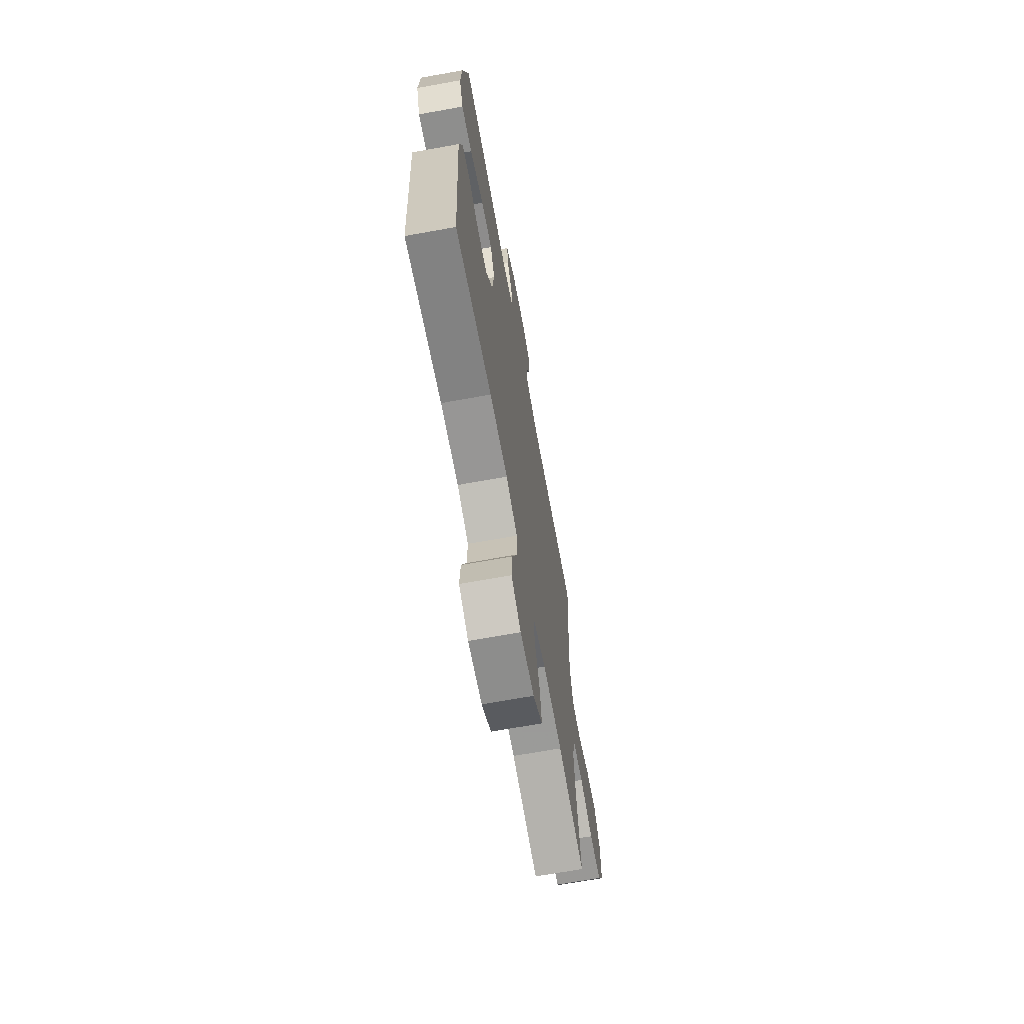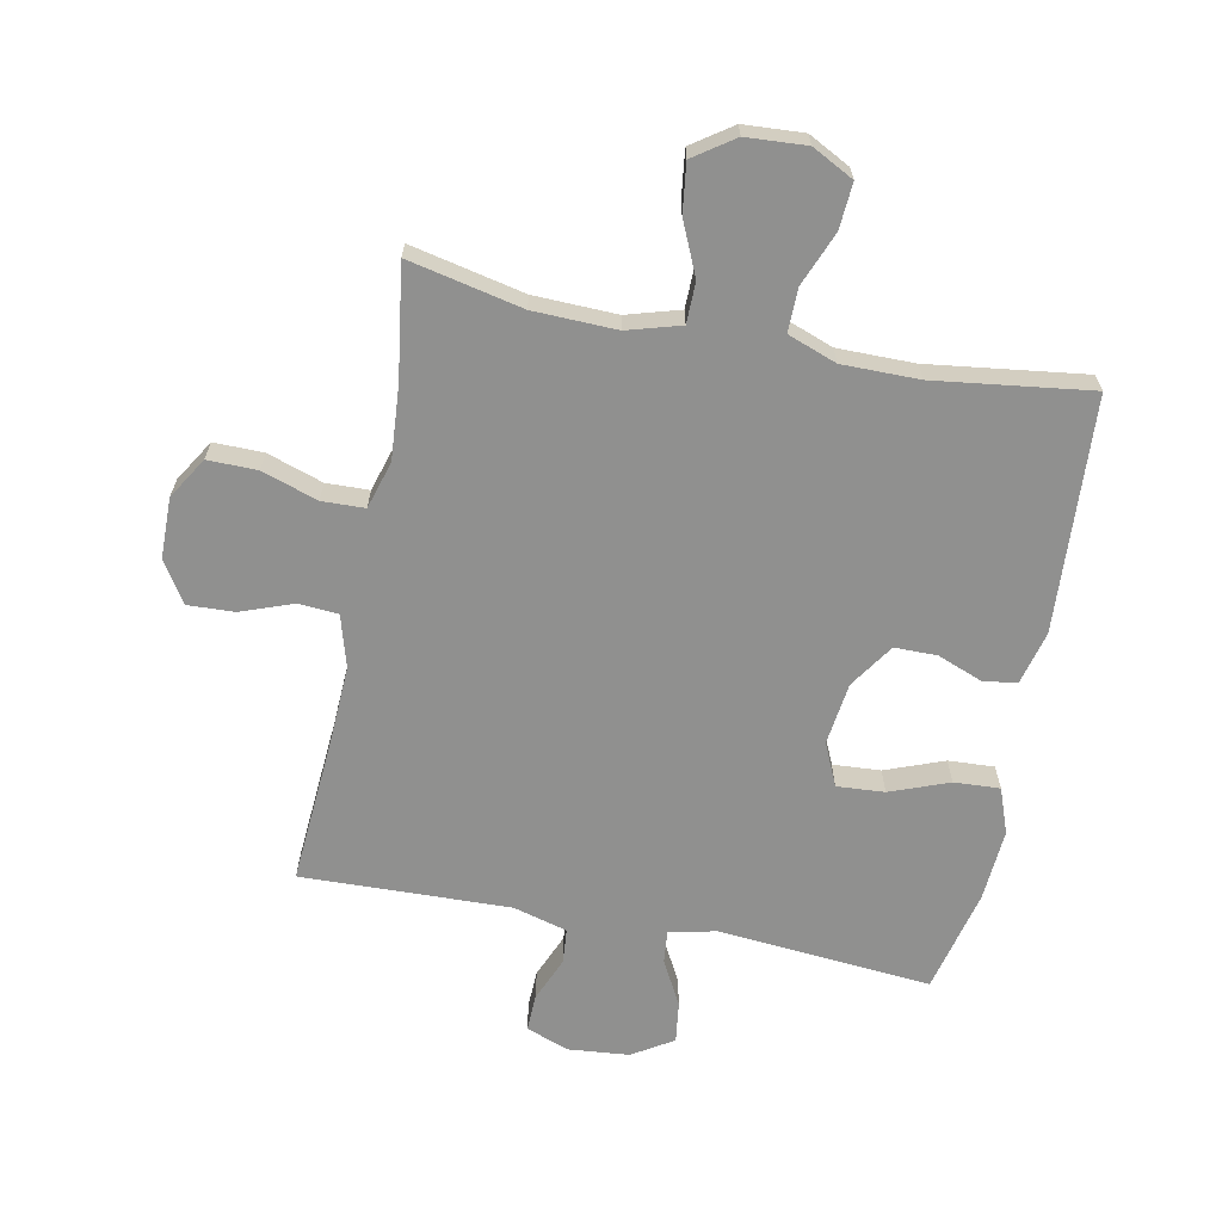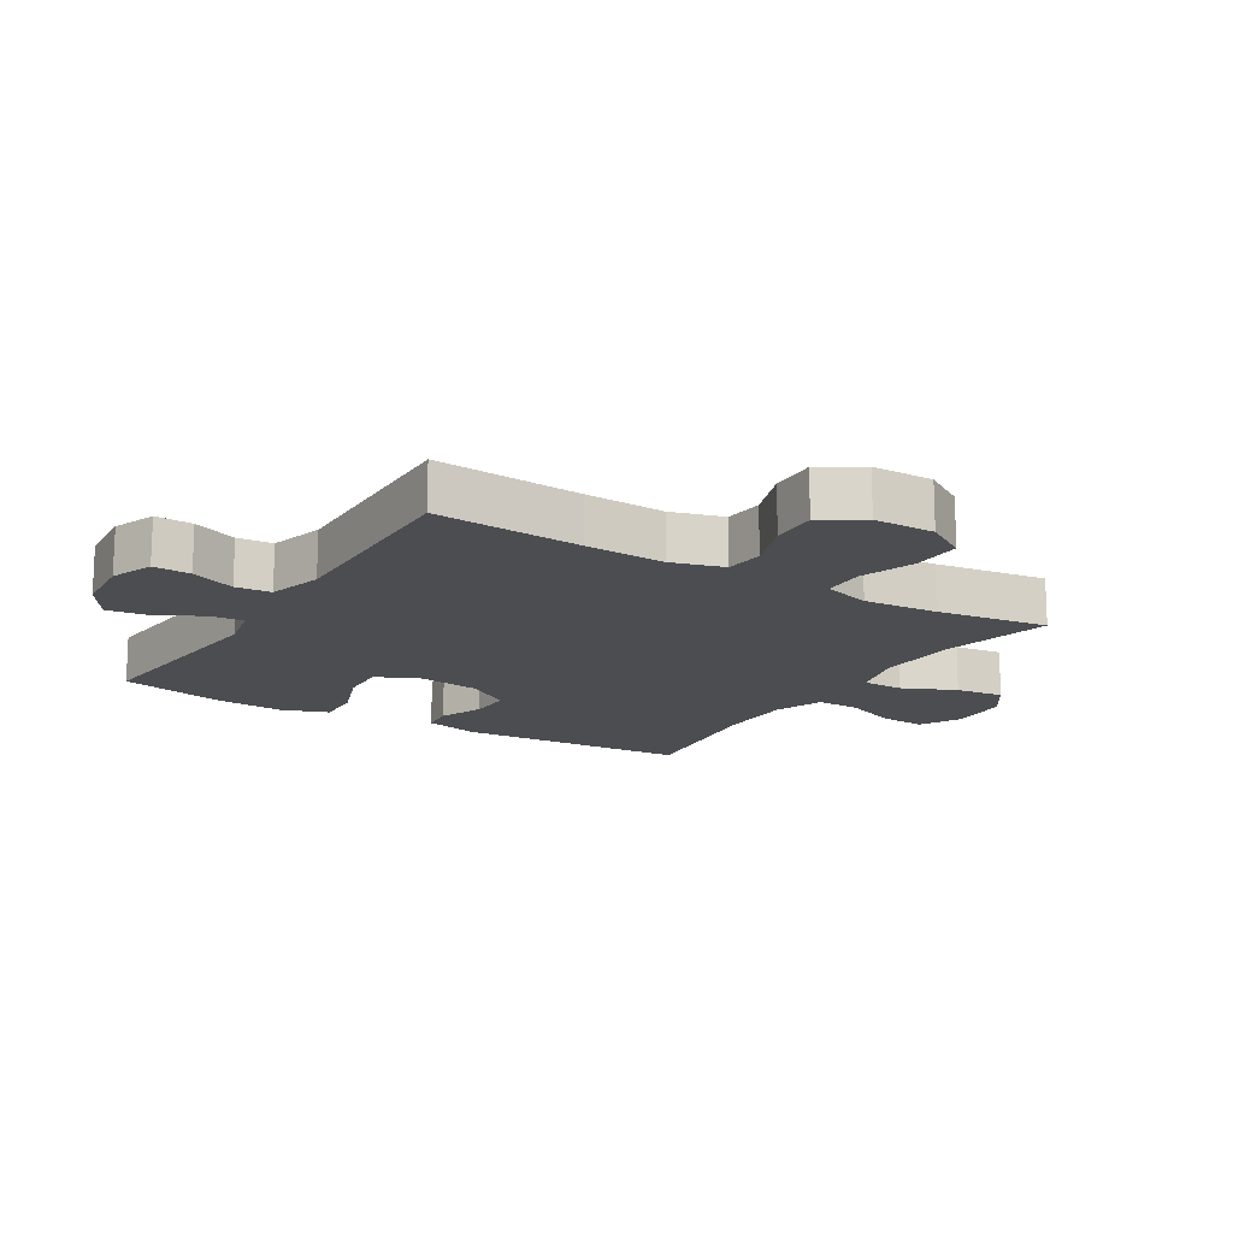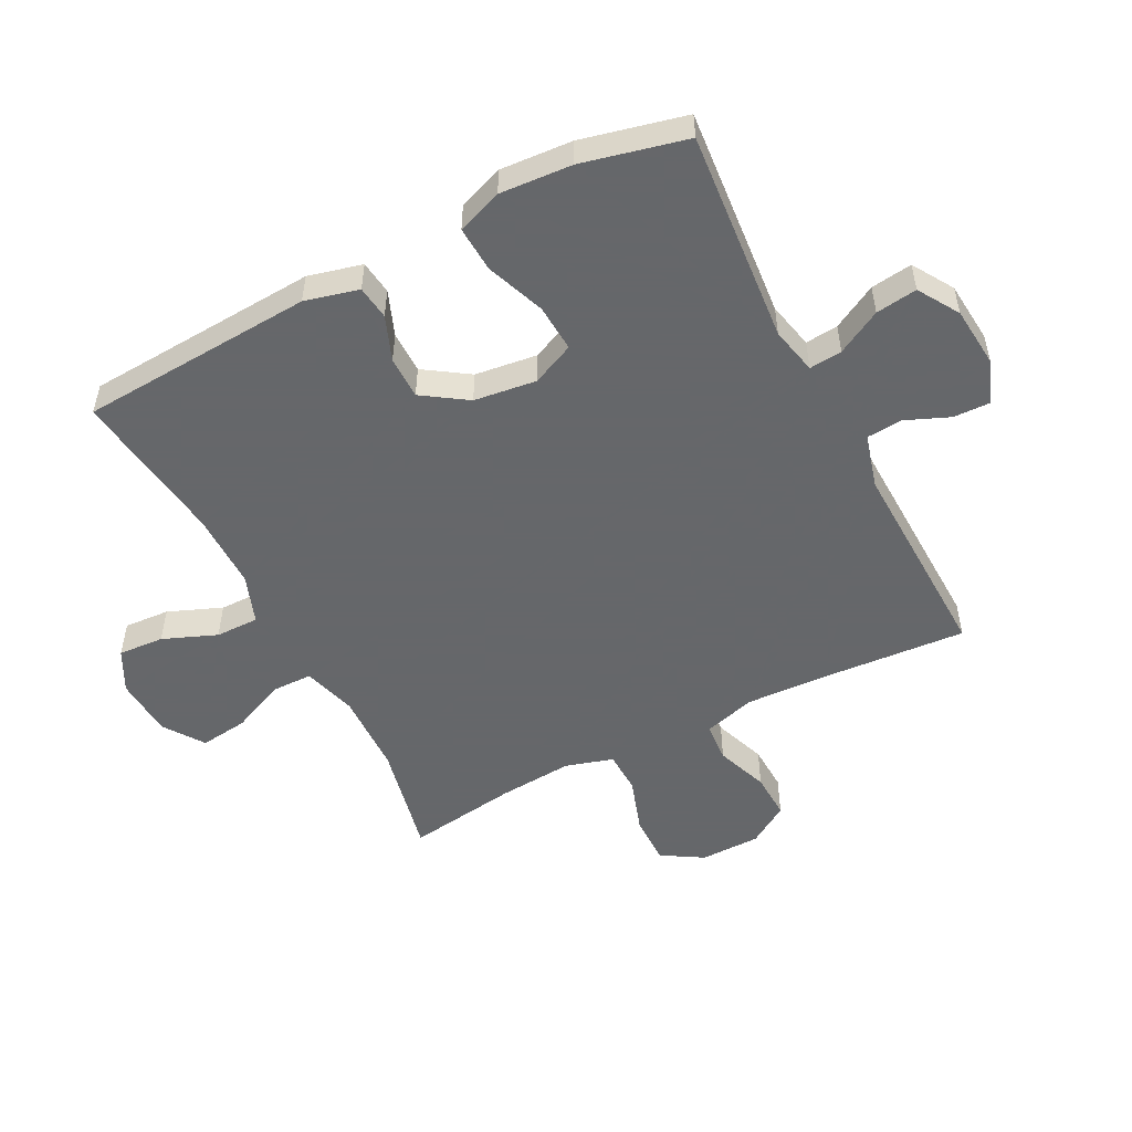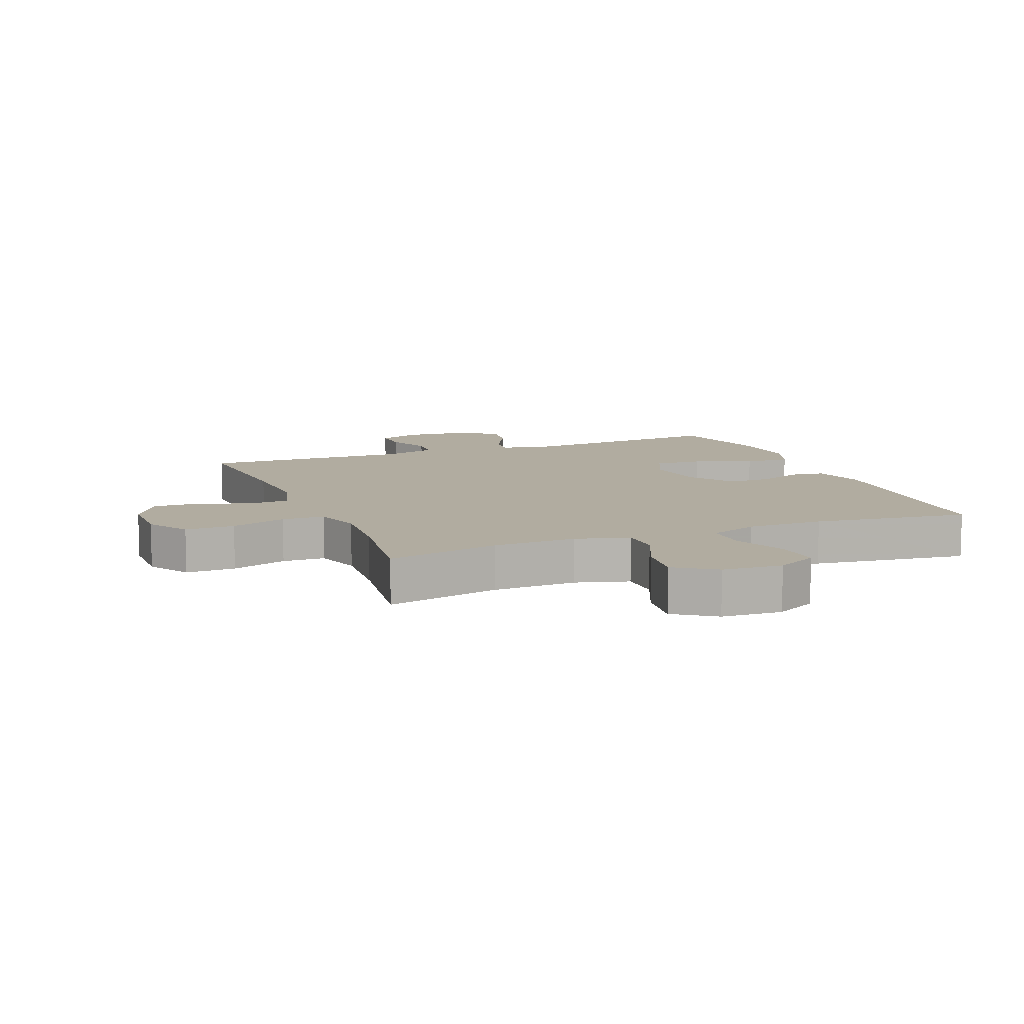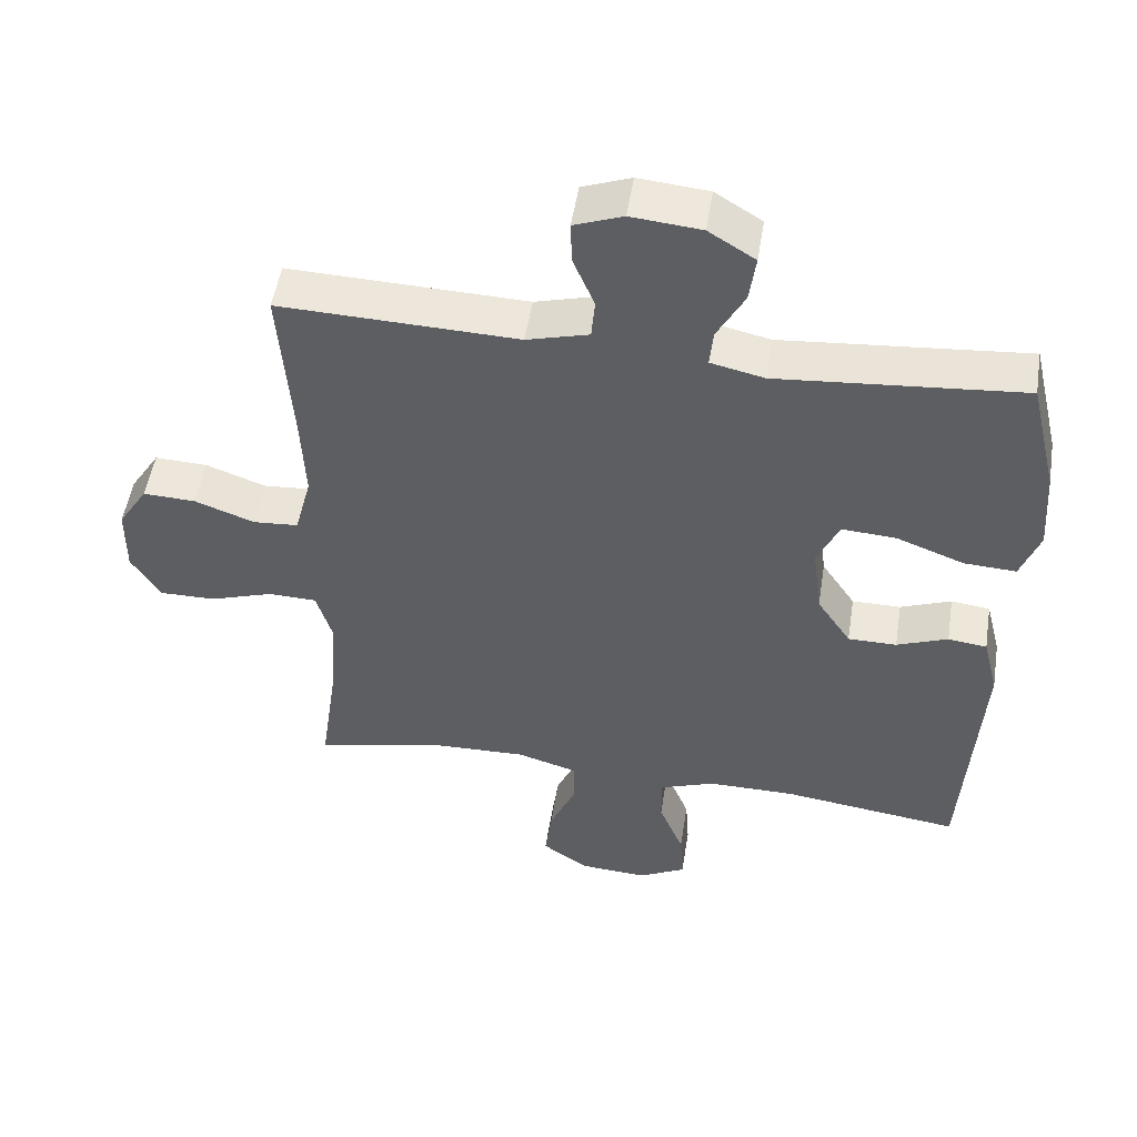
<metadata>
{"format":"obj","ext":"obj","renderer":"f3d","projection":"perspective","resolution":1024,"background":"white","views":[{"elev":-67.9,"azim":-79.7,"up":"+Z"},{"elev":-65.5,"azim":168.8,"up":"+Y"},{"elev":-15.6,"azim":58.3,"up":"+Y"},{"elev":-52.0,"azim":-62.7,"up":"+Y"},{"elev":10.1,"azim":158.1,"up":"+Y"},{"elev":51.1,"azim":-171.0,"up":"+Z"}]}
</metadata>
<code>
v -0.5 0.07 0.5
v -0.155 0.07 0.47
v -0.079 0.07 0.487
v -0.084 0.07 0.54
v -0.123 0.07 0.612
v -0.132 0.07 0.679
v -0.066 0.07 0.72
v 0.033 0.07 0.729
v 0.102 0.07 0.703
v 0.1 0.07 0.643
v 0.07 0.07 0.571
v 0.075 0.07 0.514
v 0.163 0.07 0.49
v 0.5 0.07 0.5
v 0.483 0.07 0.264
v 0.477 0.07 0.134
v 0.501 0.07 0.05
v 0.565 0.07 0.045
v 0.65 0.07 0.076
v 0.725 0.07 0.079
v 0.767 0.07 0.013
v 0.768 0.07 -0.085
v 0.727 0.07 -0.152
v 0.647 0.07 -0.151
v 0.557 0.07 -0.121
v 0.488 0.07 -0.123
v 0.465 0.07 -0.2
v 0.474 0.07 -0.32
v 0.5 0.07 -0.5
v 0.316 0.07 -0.46
v 0.182 0.07 -0.456
v 0.096 0.07 -0.481
v 0.095 0.07 -0.547
v 0.133 0.07 -0.633
v 0.143 0.07 -0.711
v 0.078 0.07 -0.756
v -0.019 0.07 -0.762
v -0.086 0.07 -0.727
v -0.081 0.07 -0.653
v -0.046 0.07 -0.566
v -0.045 0.07 -0.496
v -0.124 0.07 -0.467
v -0.248 0.07 -0.467
v -0.5 0.07 -0.5
v -0.523 0.07 -0.121
v -0.501 0.07 -0.034
v -0.446 0.07 -0.027
v -0.374 0.07 -0.055
v -0.305 0.07 -0.055
v -0.257 0.07 0.017
v -0.244 0.07 0.118
v -0.275 0.07 0.187
v -0.352 0.07 0.182
v -0.447 0.07 0.146
v -0.521 0.07 0.142
v -0.548 0.07 0.215
v -0.54 0.07 0.332
v -0.5 0 0.5
v -0.155 0 0.47
v -0.079 0 0.487
v -0.084 0 0.54
v -0.123 0 0.612
v -0.132 0 0.679
v -0.066 0 0.72
v 0.033 0 0.729
v 0.102 0 0.703
v 0.1 0 0.643
v 0.07 0 0.571
v 0.075 0 0.514
v 0.163 0 0.49
v 0.5 0 0.5
v 0.483 0 0.264
v 0.477 0 0.134
v 0.501 0 0.05
v 0.565 0 0.045
v 0.65 0 0.076
v 0.725 0 0.079
v 0.767 0 0.013
v 0.768 0 -0.085
v 0.727 0 -0.152
v 0.647 0 -0.151
v 0.557 0 -0.121
v 0.488 0 -0.123
v 0.465 0 -0.2
v 0.474 0 -0.32
v 0.5 0 -0.5
v 0.316 0 -0.46
v 0.182 0 -0.456
v 0.096 0 -0.481
v 0.095 0 -0.547
v 0.133 0 -0.633
v 0.143 0 -0.711
v 0.078 0 -0.756
v -0.019 0 -0.762
v -0.086 0 -0.727
v -0.081 0 -0.653
v -0.046 0 -0.566
v -0.045 0 -0.496
v -0.124 0 -0.467
v -0.248 0 -0.467
v -0.5 0 -0.5
v -0.523 0 -0.121
v -0.501 0 -0.034
v -0.446 0 -0.027
v -0.374 0 -0.055
v -0.305 0 -0.055
v -0.257 0 0.017
v -0.244 0 0.118
v -0.275 0 0.187
v -0.352 0 0.182
v -0.447 0 0.146
v -0.521 0 0.142
v -0.548 0 0.215
v -0.54 0 0.332
f 57 1 2
f 56 57 2
f 55 56 2
f 54 55 2
f 53 54 2
f 52 53 2 3
f 51 52 3
f 50 51 3
f 46 47 48
f 45 46 48
f 44 45 48
f 43 44 48
f 42 43 48 49
f 41 42 49 50
f 38 39 40
f 37 38 40
f 36 37 40
f 35 36 40
f 34 35 40
f 33 34 40
f 32 33 40 41
f 41 50 3
f 32 41 3
f 31 32 3
f 28 29 30
f 31 3 4
f 30 31 4
f 28 30 4
f 27 28 4
f 23 24 25
f 22 23 25
f 21 22 25
f 20 21 25
f 19 20 25
f 18 19 25
f 17 18 25 26
f 4 5 6
f 27 4 6
f 26 27 6
f 17 26 6
f 16 17 6
f 13 14 15
f 12 13 15 16
f 9 10 11
f 8 9 11
f 7 8 11
f 6 7 11
f 6 11 12
f 6 12 16
f 59 58 114
f 59 114 113
f 59 113 112
f 59 112 111
f 59 111 110
f 60 59 110 109
f 60 109 108
f 60 108 107
f 105 104 103
f 105 103 102
f 105 102 101
f 105 101 100
f 106 105 100 99
f 107 106 99 98
f 97 96 95
f 97 95 94
f 97 94 93
f 97 93 92
f 97 92 91
f 97 91 90
f 98 97 90 89
f 60 107 98
f 60 98 89
f 60 89 88
f 87 86 85
f 61 60 88
f 61 88 87
f 61 87 85
f 61 85 84
f 82 81 80
f 82 80 79
f 82 79 78
f 82 78 77
f 82 77 76
f 82 76 75
f 83 82 75 74
f 63 62 61
f 63 61 84
f 63 84 83
f 63 83 74
f 63 74 73
f 72 71 70
f 73 72 70 69
f 68 67 66
f 68 66 65
f 68 65 64
f 68 64 63
f 69 68 63
f 73 69 63
f 1 58 59 2
f 2 59 60 3
f 3 60 61 4
f 4 61 62 5
f 5 62 63 6
f 6 63 64 7
f 7 64 65 8
f 8 65 66 9
f 9 66 67 10
f 10 67 68 11
f 11 68 69 12
f 12 69 70 13
f 13 70 71 14
f 14 71 72 15
f 15 72 73 16
f 16 73 74 17
f 17 74 75 18
f 18 75 76 19
f 19 76 77 20
f 20 77 78 21
f 21 78 79 22
f 22 79 80 23
f 23 80 81 24
f 24 81 82 25
f 25 82 83 26
f 26 83 84 27
f 27 84 85 28
f 28 85 86 29
f 29 86 87 30
f 30 87 88 31
f 31 88 89 32
f 32 89 90 33
f 33 90 91 34
f 34 91 92 35
f 35 92 93 36
f 36 93 94 37
f 37 94 95 38
f 38 95 96 39
f 39 96 97 40
f 40 97 98 41
f 41 98 99 42
f 42 99 100 43
f 43 100 101 44
f 44 101 102 45
f 45 102 103 46
f 46 103 104 47
f 47 104 105 48
f 48 105 106 49
f 49 106 107 50
f 50 107 108 51
f 51 108 109 52
f 52 109 110 53
f 53 110 111 54
f 54 111 112 55
f 55 112 113 56
f 56 113 114 57
f 57 114 58 1

</code>
